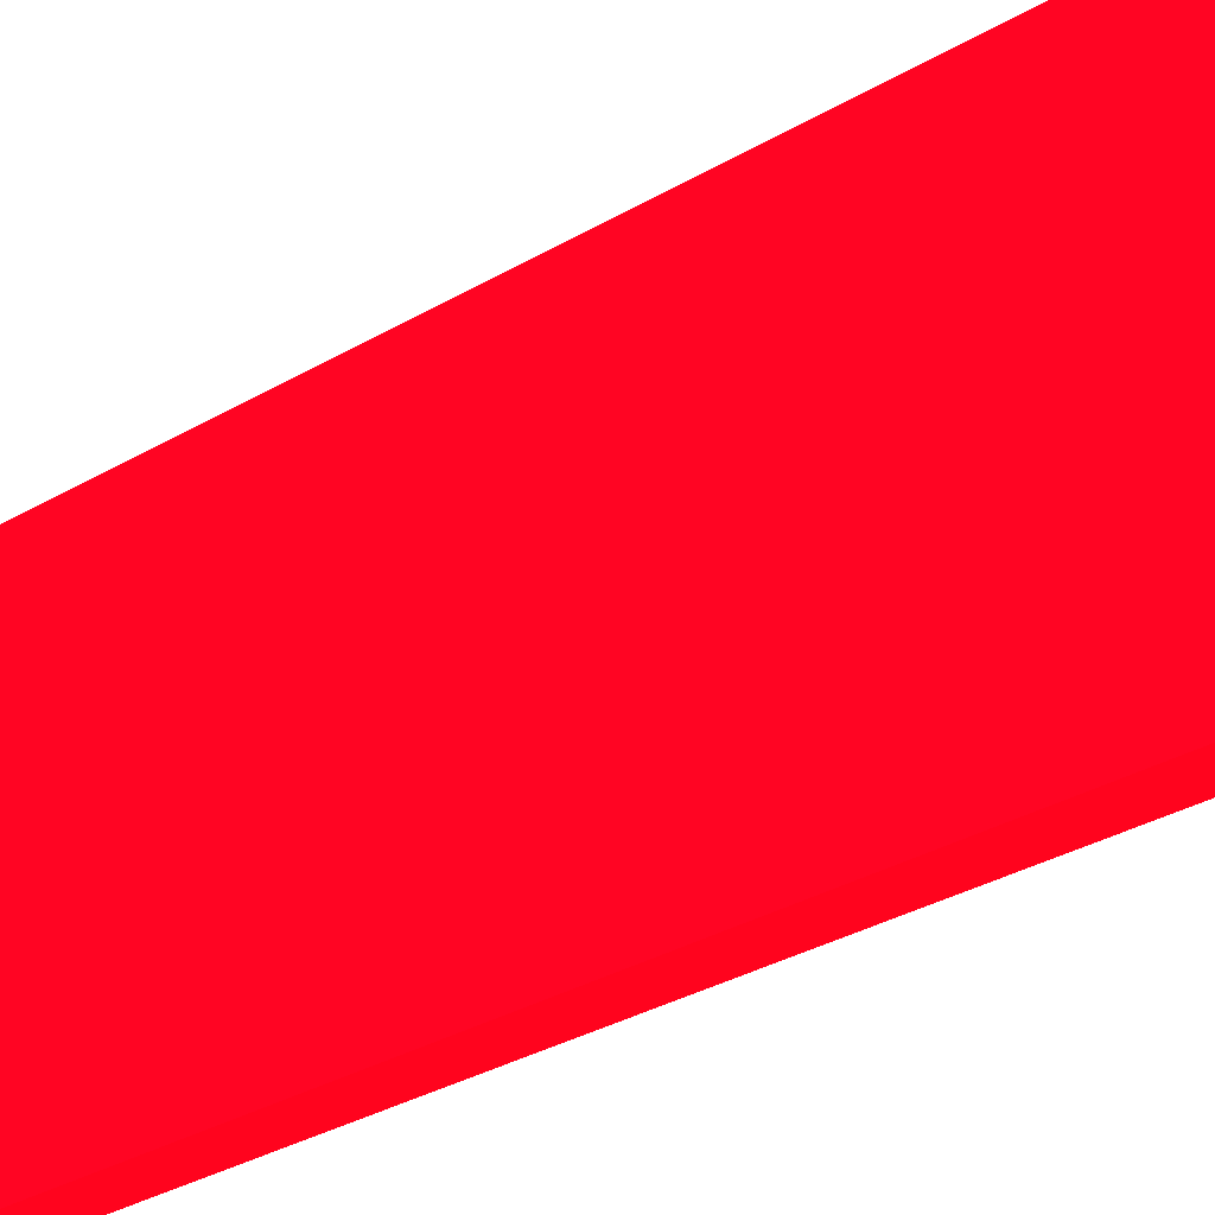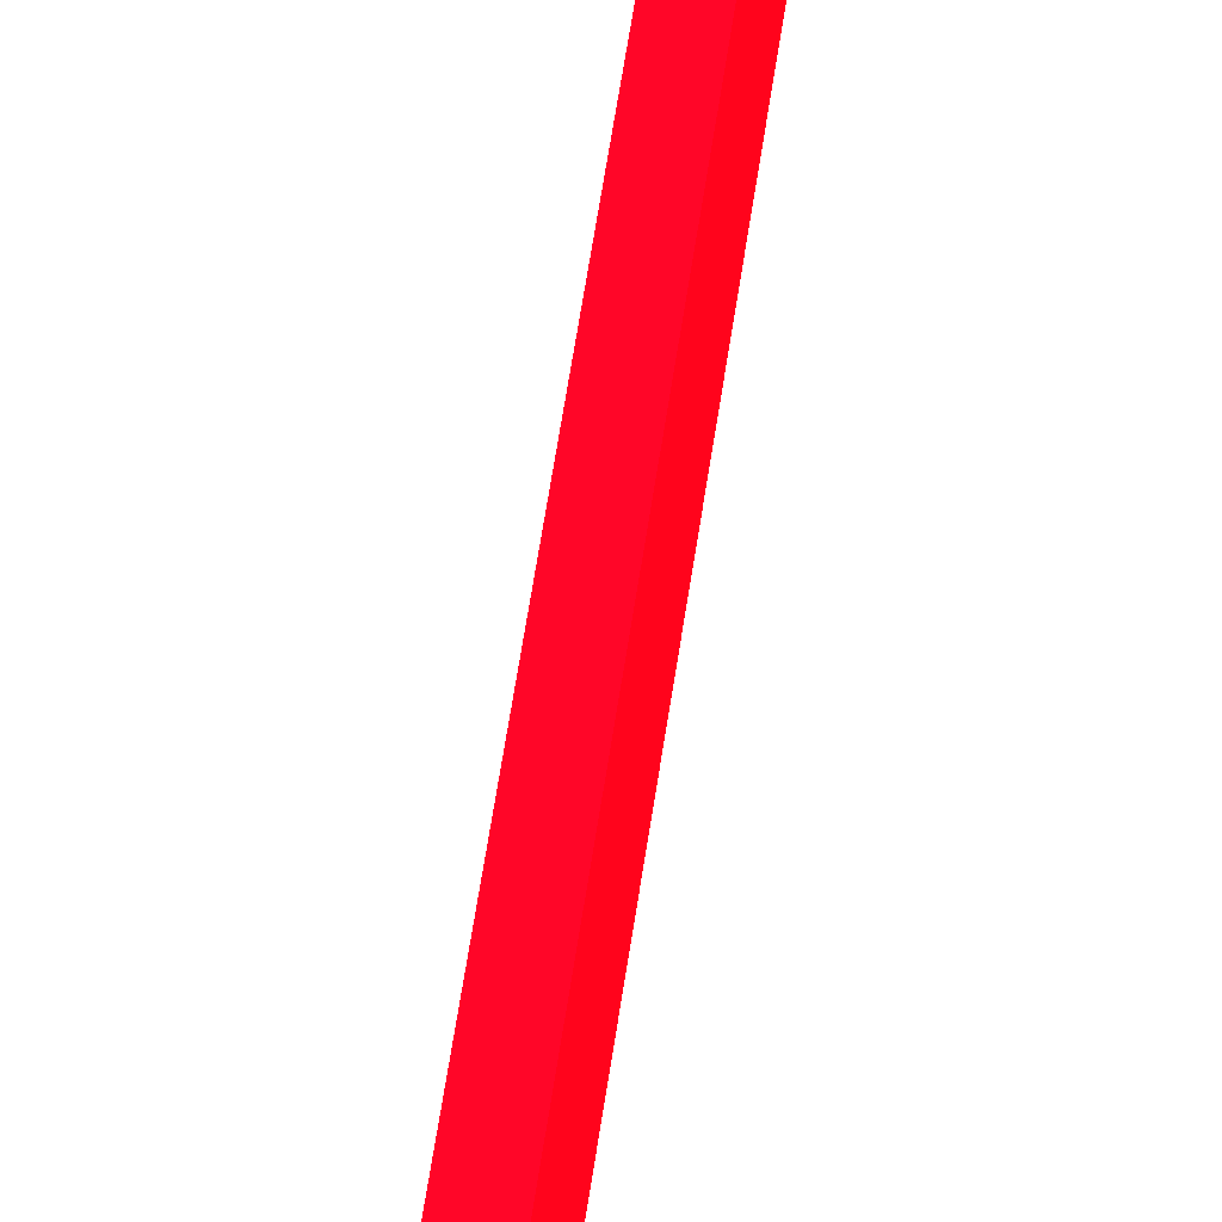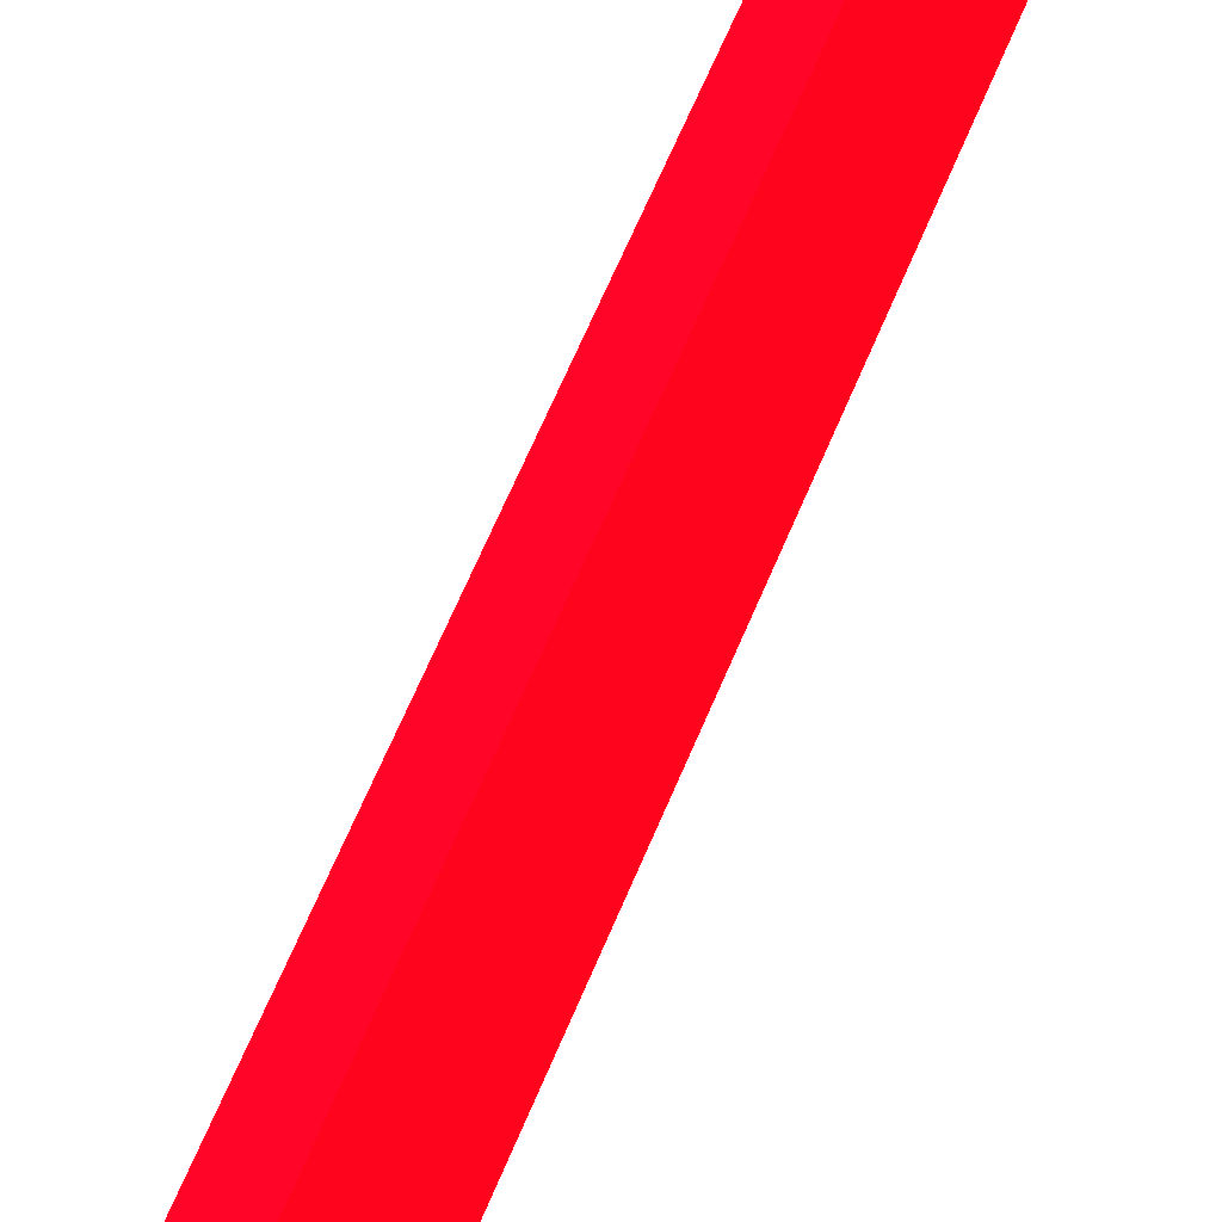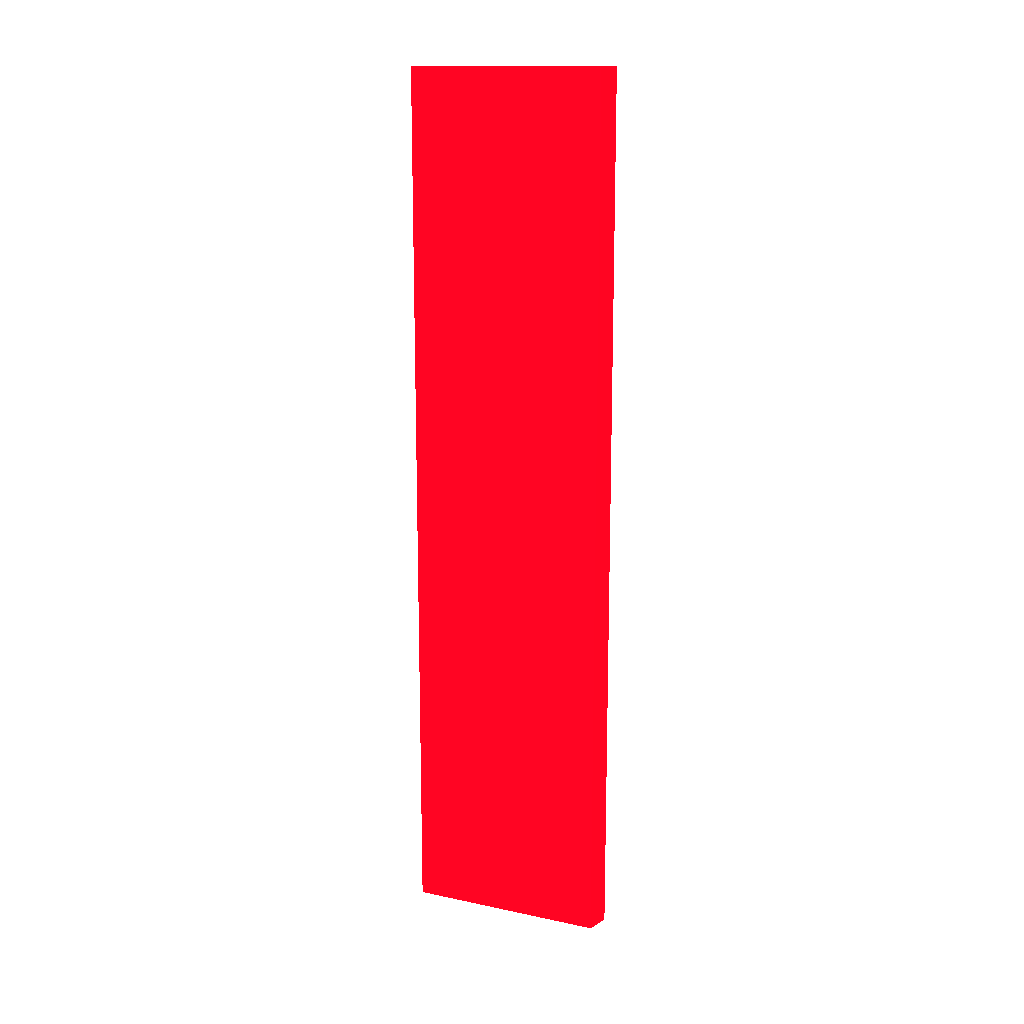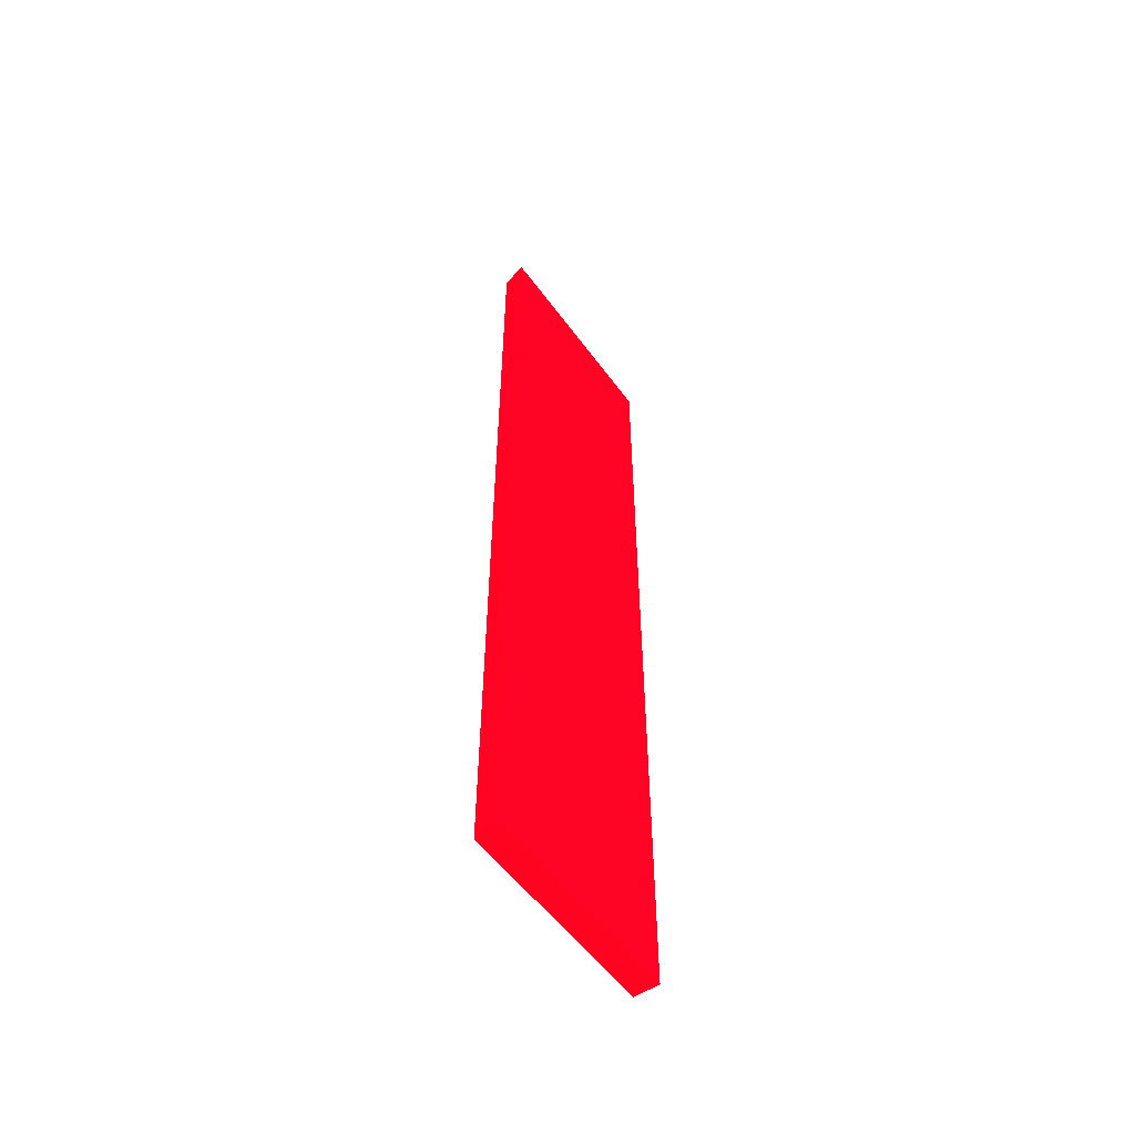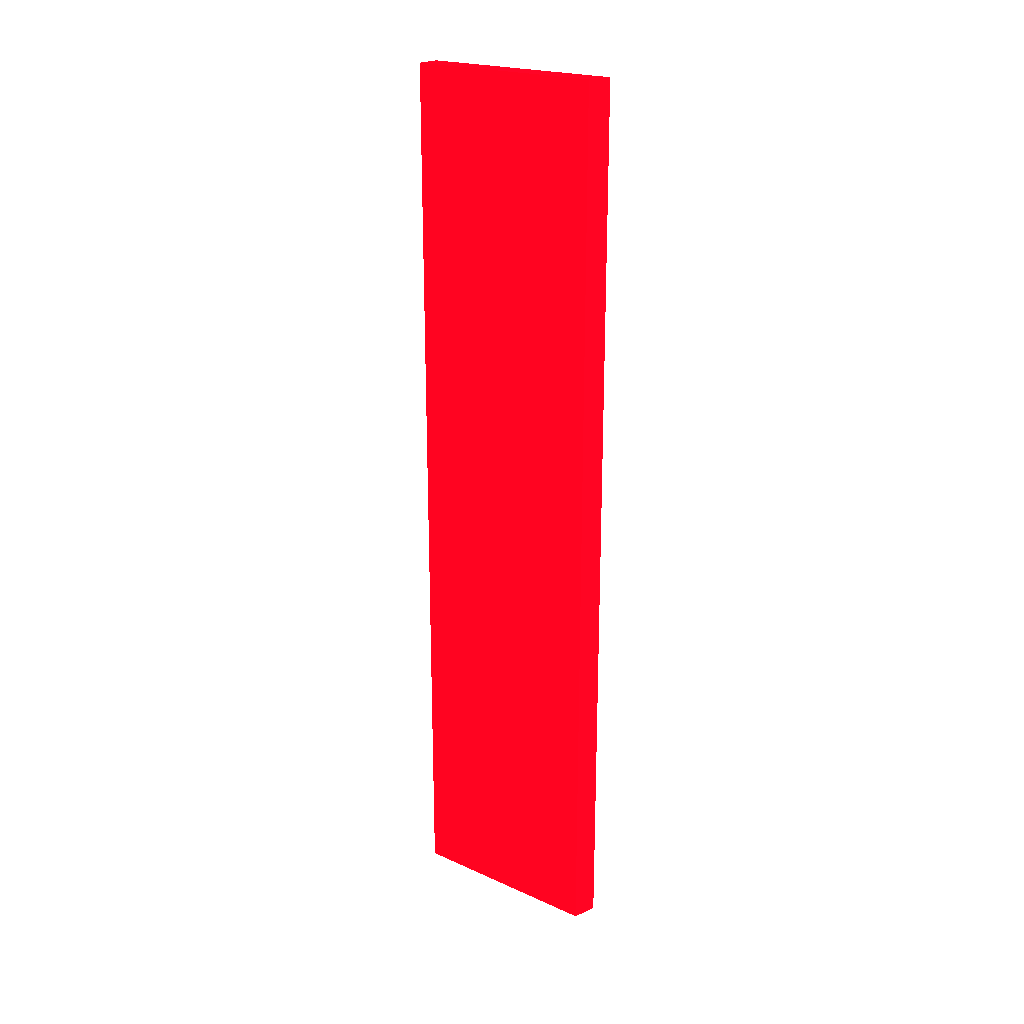
<metadata>
{"format":"obj","ext":"obj","renderer":"f3d","projection":"perspective","resolution":1024,"background":"white","views":[{"elev":-22.1,"azim":-40.5,"up":"+Z"},{"elev":65.7,"azim":8.8,"up":"+Z"},{"elev":58.8,"azim":21.5,"up":"+Z"},{"elev":14.3,"azim":-65.4,"up":"+Y"},{"elev":-55.2,"azim":35.6,"up":"+Y"},{"elev":21.4,"azim":-51.7,"up":"+Y"}]}
</metadata>
<code>
v 3.889 70.02 -12.93 0.9882 0.01176 0.08627
v 3.891 69.07 -12.93 0.9882 0.01176 0.08627
v 3.891 70.02 -14.03 0.9882 0.01176 0.08627
v 2.646 70.02 -13.23 0.9882 0.01176 0.08627
v 3.889 25.12 -12.93 0.9882 0.01176 0.08627
v 3.891 26.03 -12.93 0.9882 0.01176 0.08627
v 3.891 70.02 -23.41 0.9882 0.01176 0.08627
v 2.646 70.02 -23.41 0.9882 0.01176 0.08627
v 2.646 25.12 -13.23 0.9882 0.01176 0.08627
v 3.891 25.12 -15.17 0.9882 0.01176 0.08627
v 3.891 25.12 -23.41 0.9882 0.01176 0.08627
v 2.646 25.12 -23.41 0.9882 0.01176 0.08627
f 1 2 3
f 1 3 7
f 1 7 8
f 1 8 4
f 1 4 9
f 1 9 5
f 1 5 6
f 1 6 2
f 2 6 10
f 2 10 11
f 2 11 7
f 2 7 3
f 4 8 12
f 4 12 9
f 5 9 12
f 5 12 11
f 5 11 10
f 5 10 6
f 7 11 12
f 7 12 8

</code>
